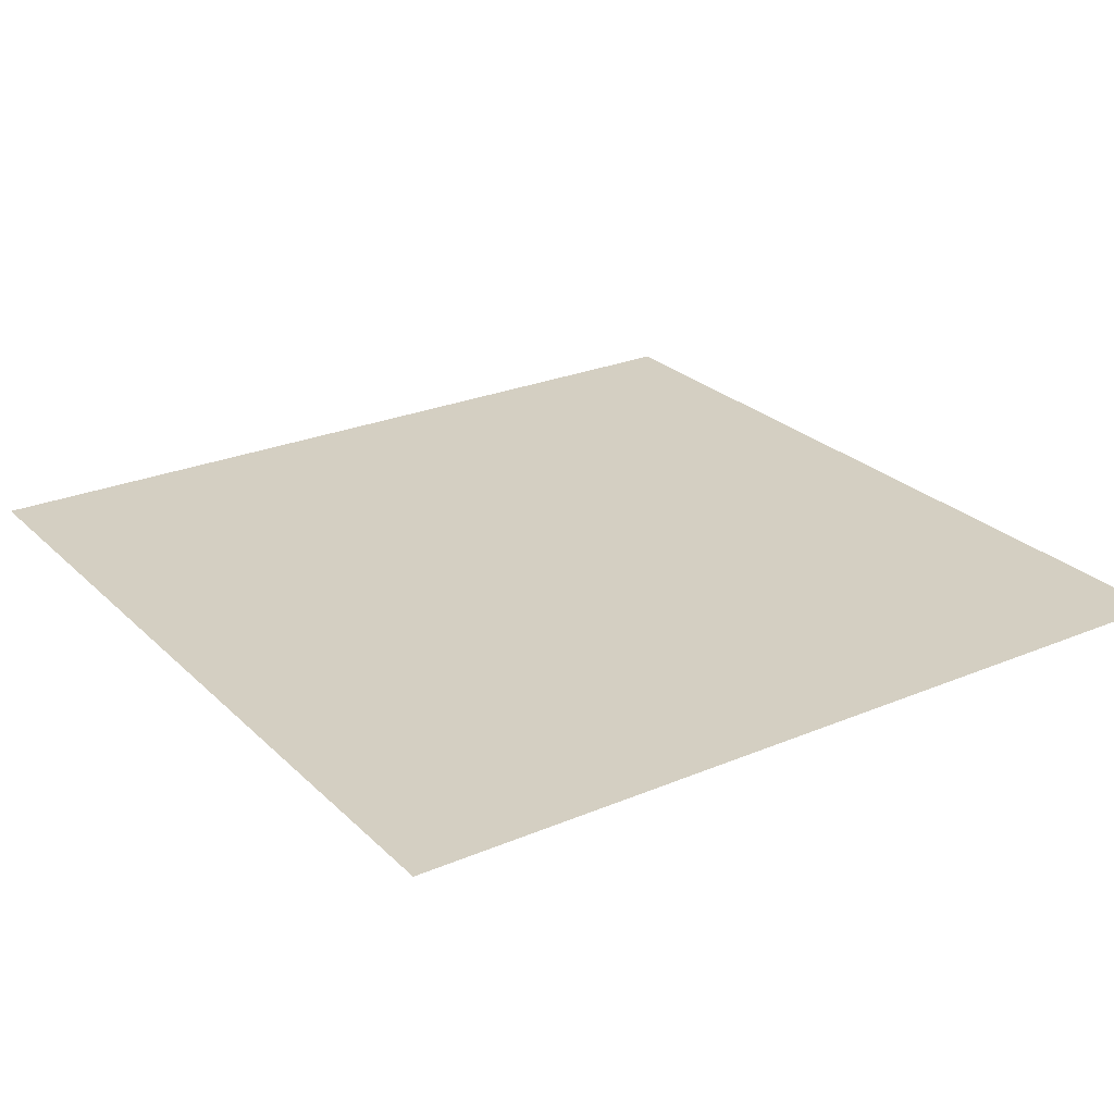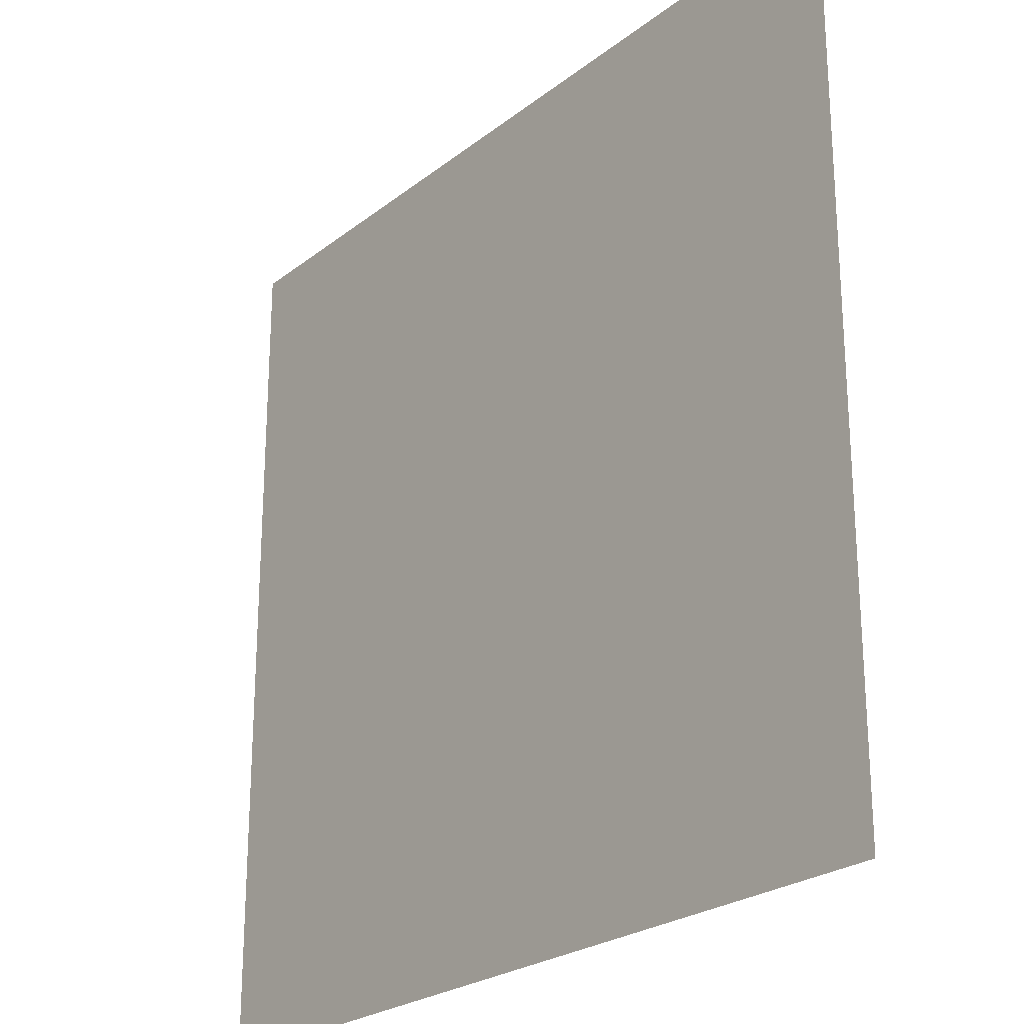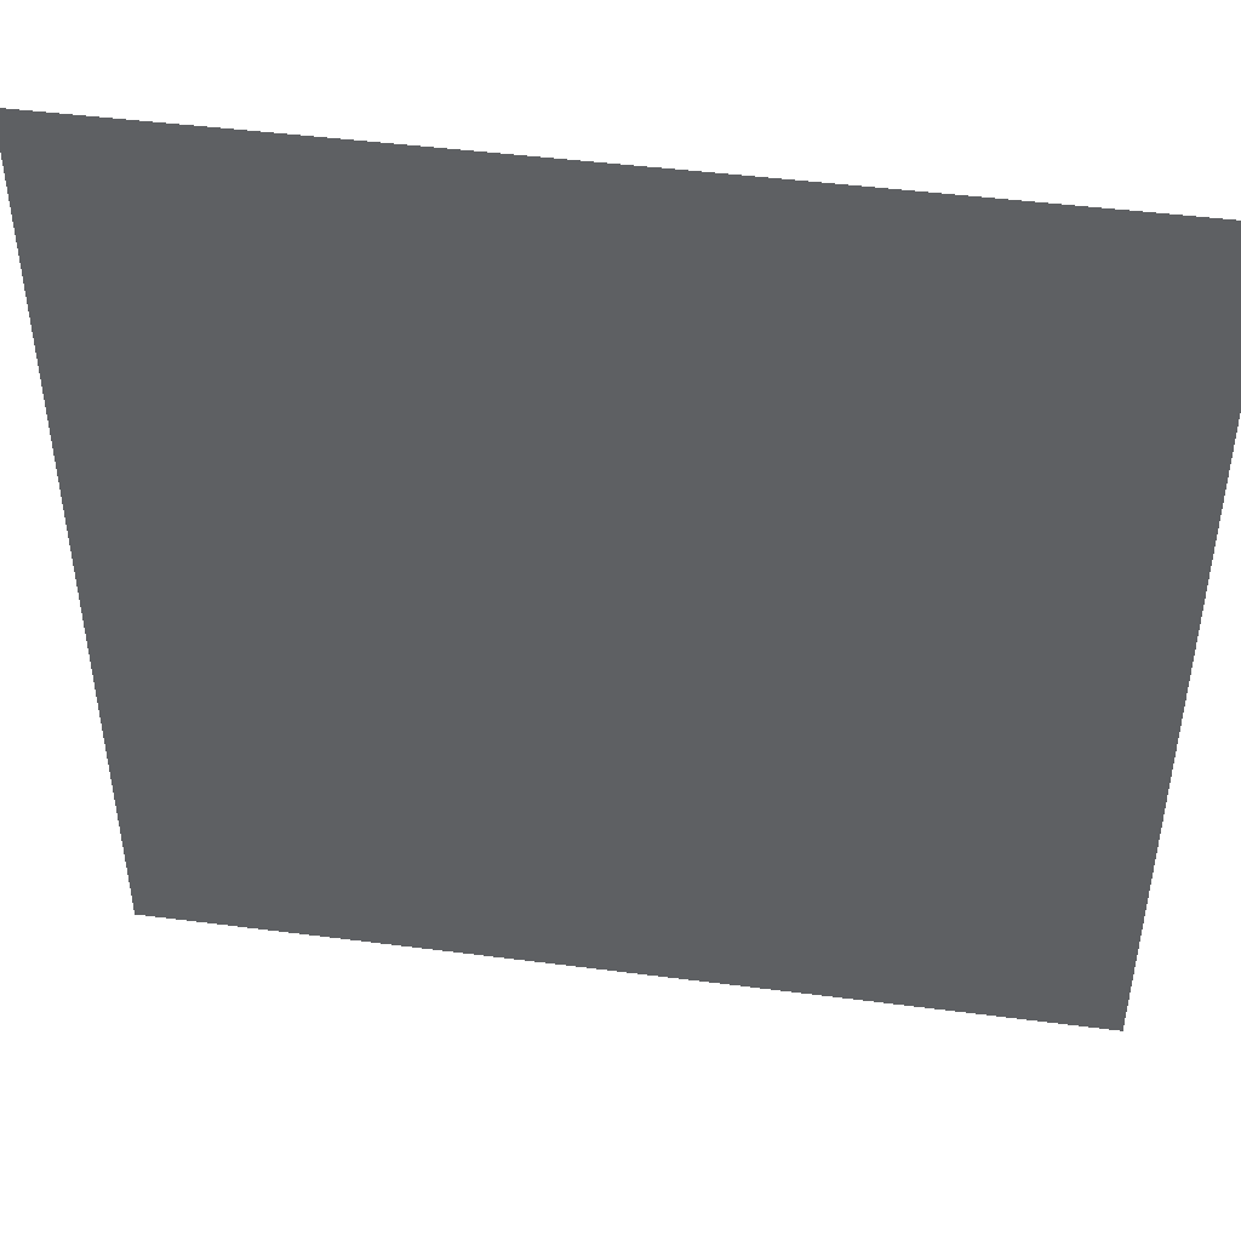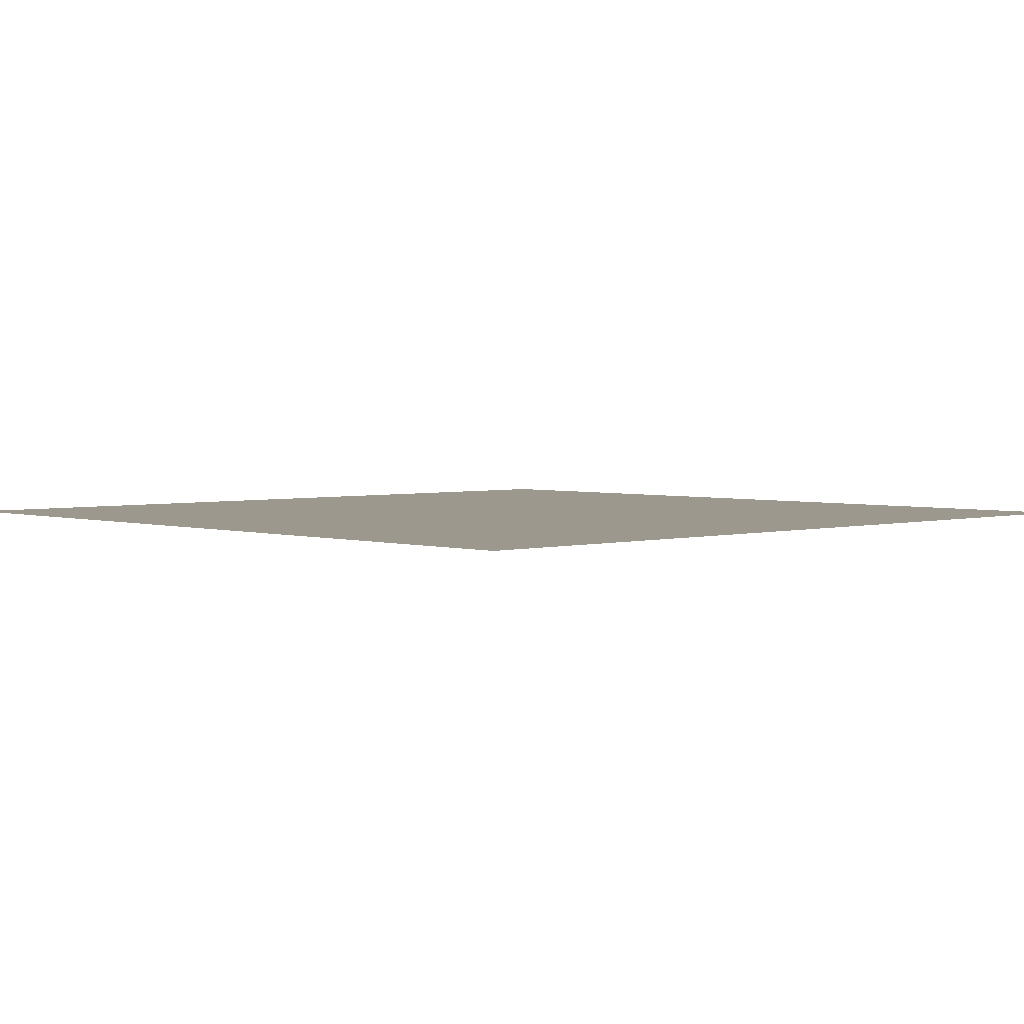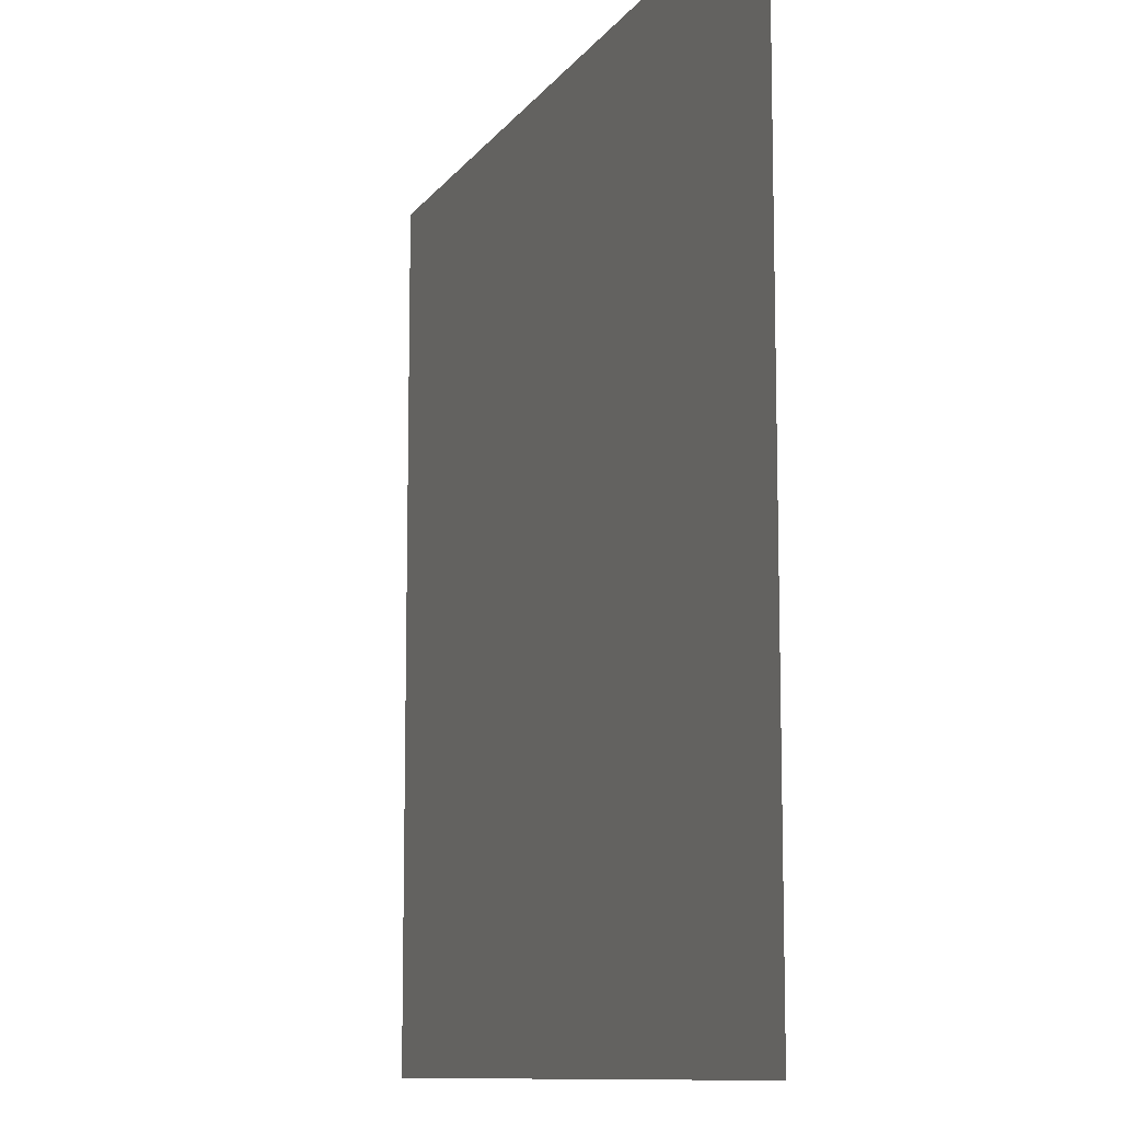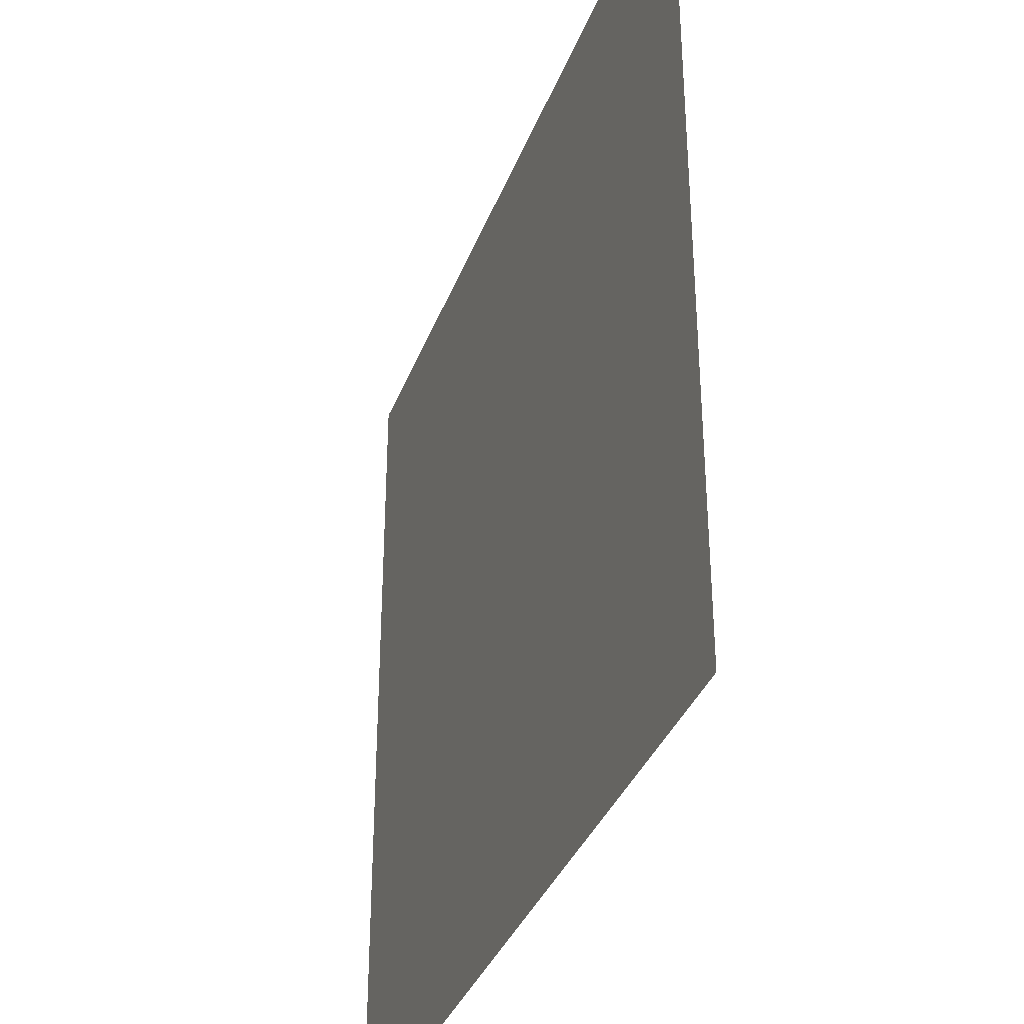
<metadata>
{"format":"obj","ext":"obj","renderer":"f3d","projection":"perspective","resolution":1024,"background":"white","views":[{"elev":25.6,"azim":-34.0,"up":"+Z"},{"elev":-24.2,"azim":51.7,"up":"+Y"},{"elev":45.3,"azim":-171.5,"up":"+Y"},{"elev":3.1,"azim":-43.5,"up":"+Z"},{"elev":-10.4,"azim":69.3,"up":"+Y"},{"elev":-35.8,"azim":70.7,"up":"+Y"}]}
</metadata>
<code>
v 0.5 0.5 0
v -0.5 0.5 0
v -0.5 -0.5 0
v 0.5 -0.5 0
f 1 2 3
f 3 4 1

</code>
